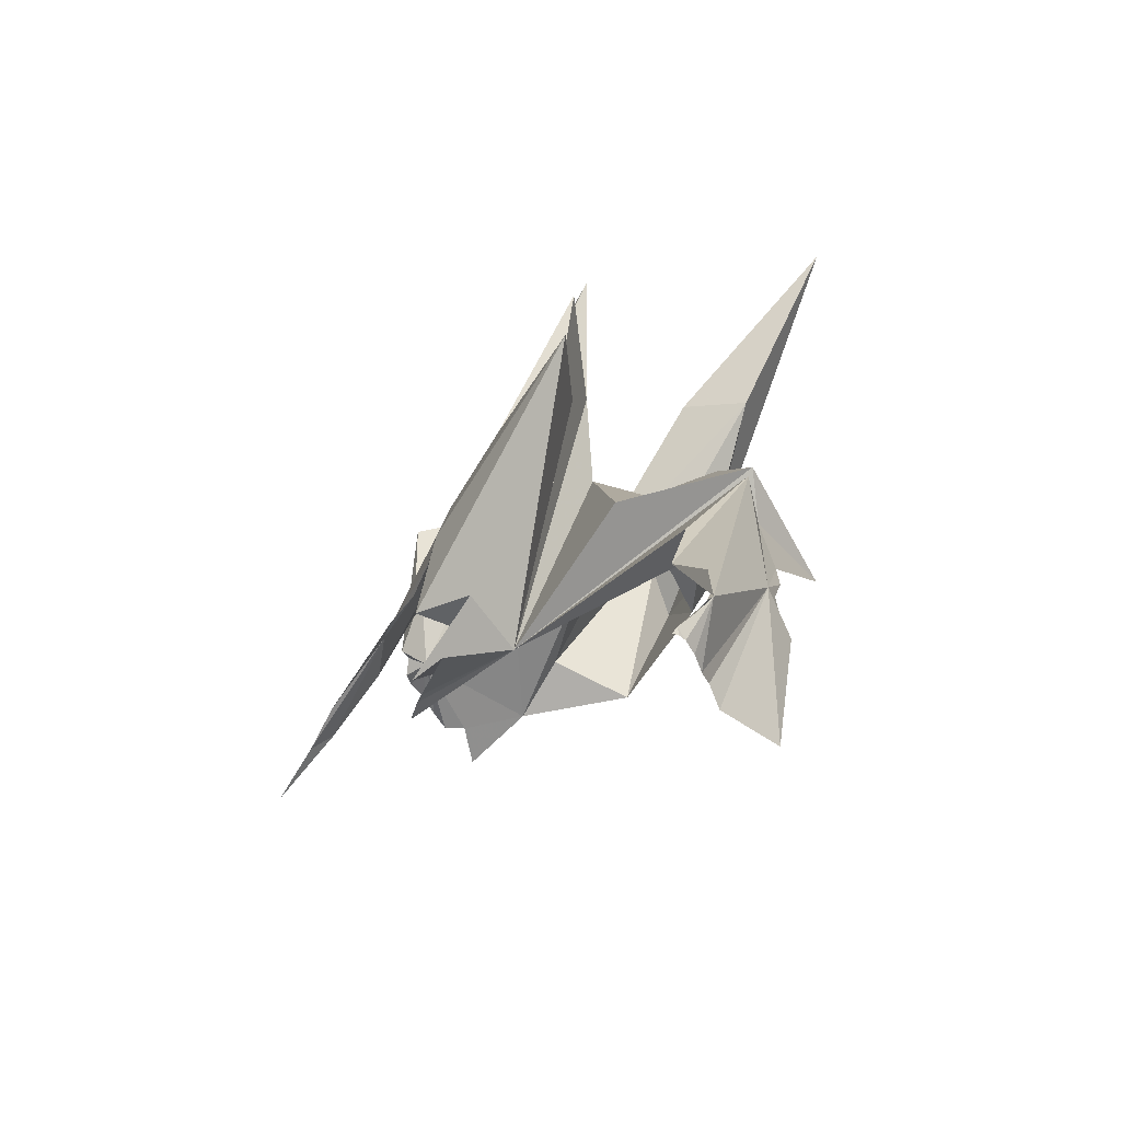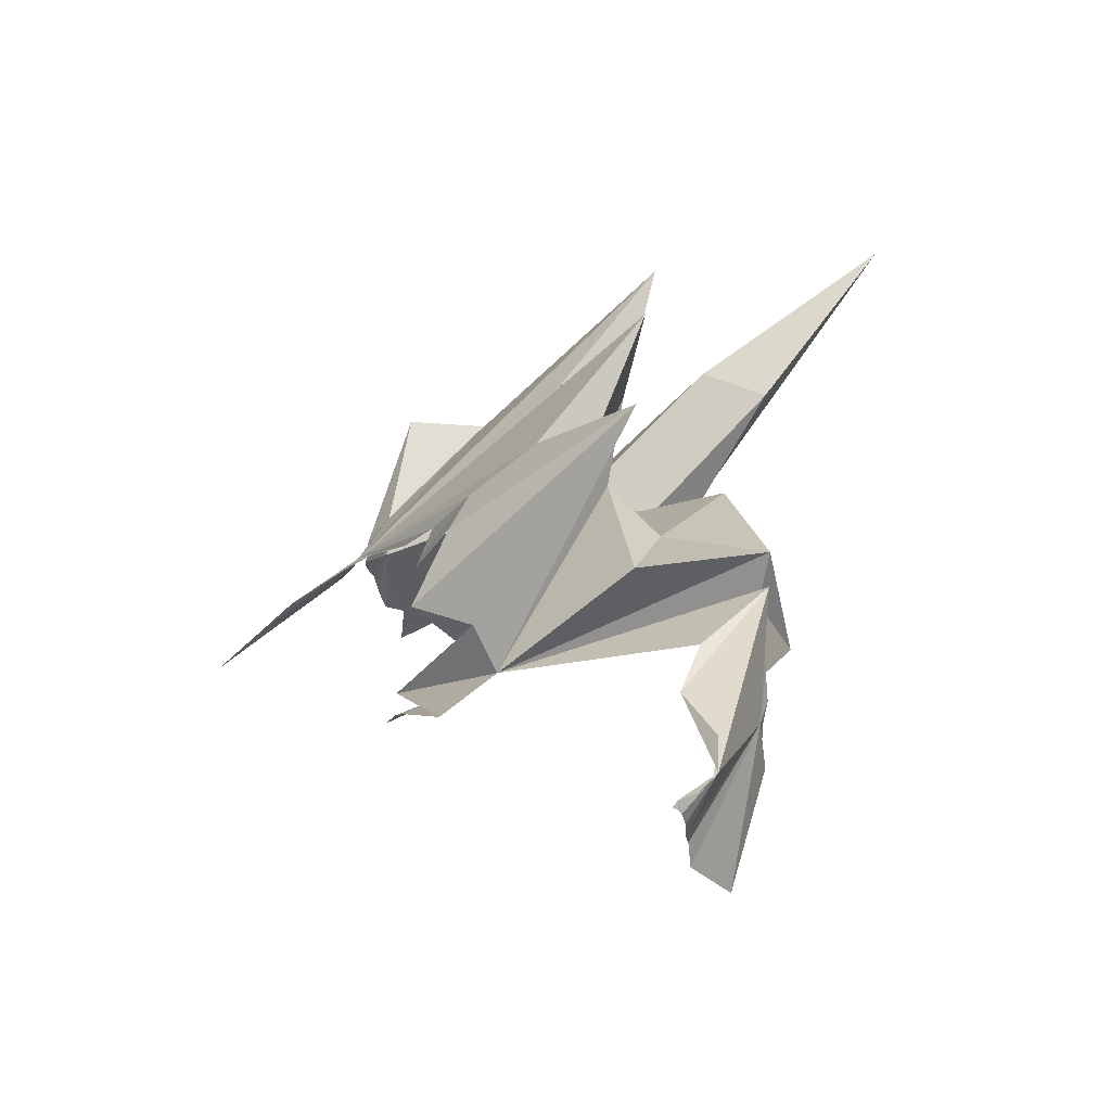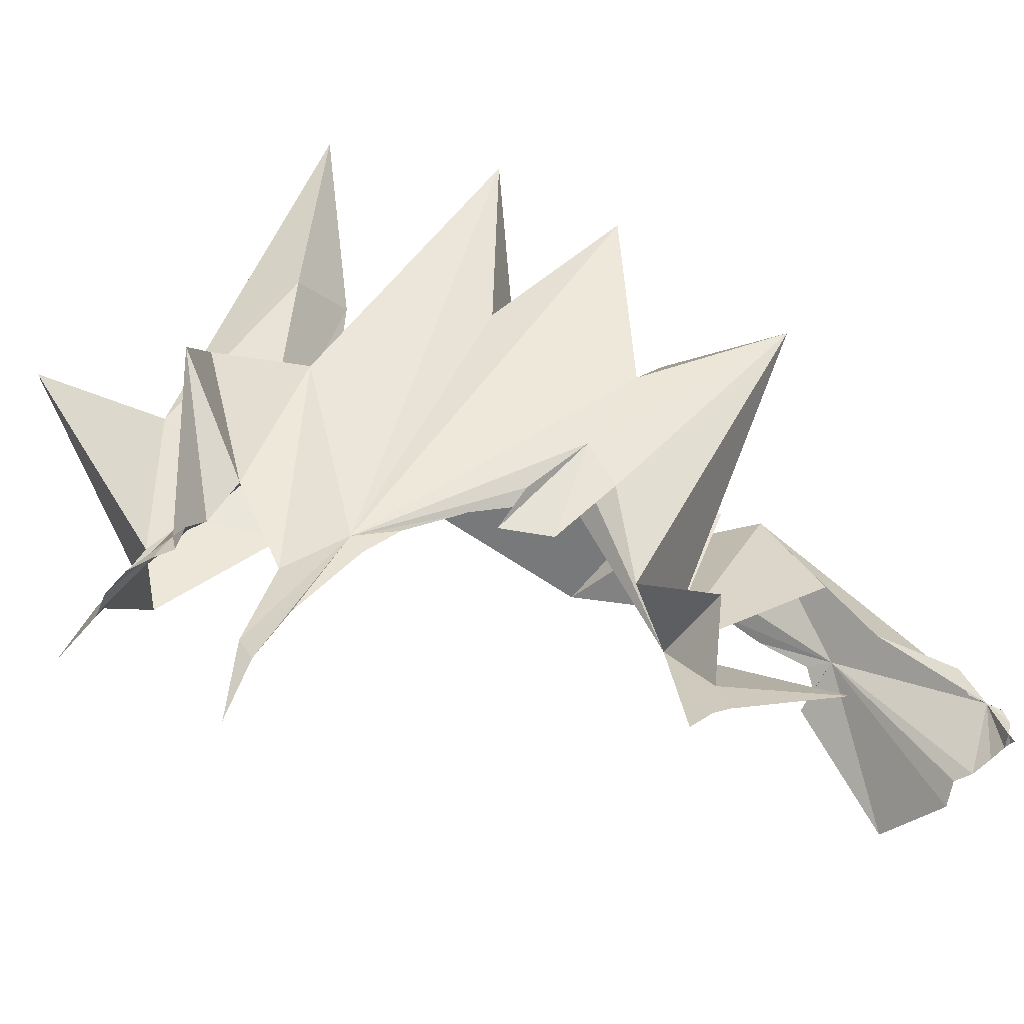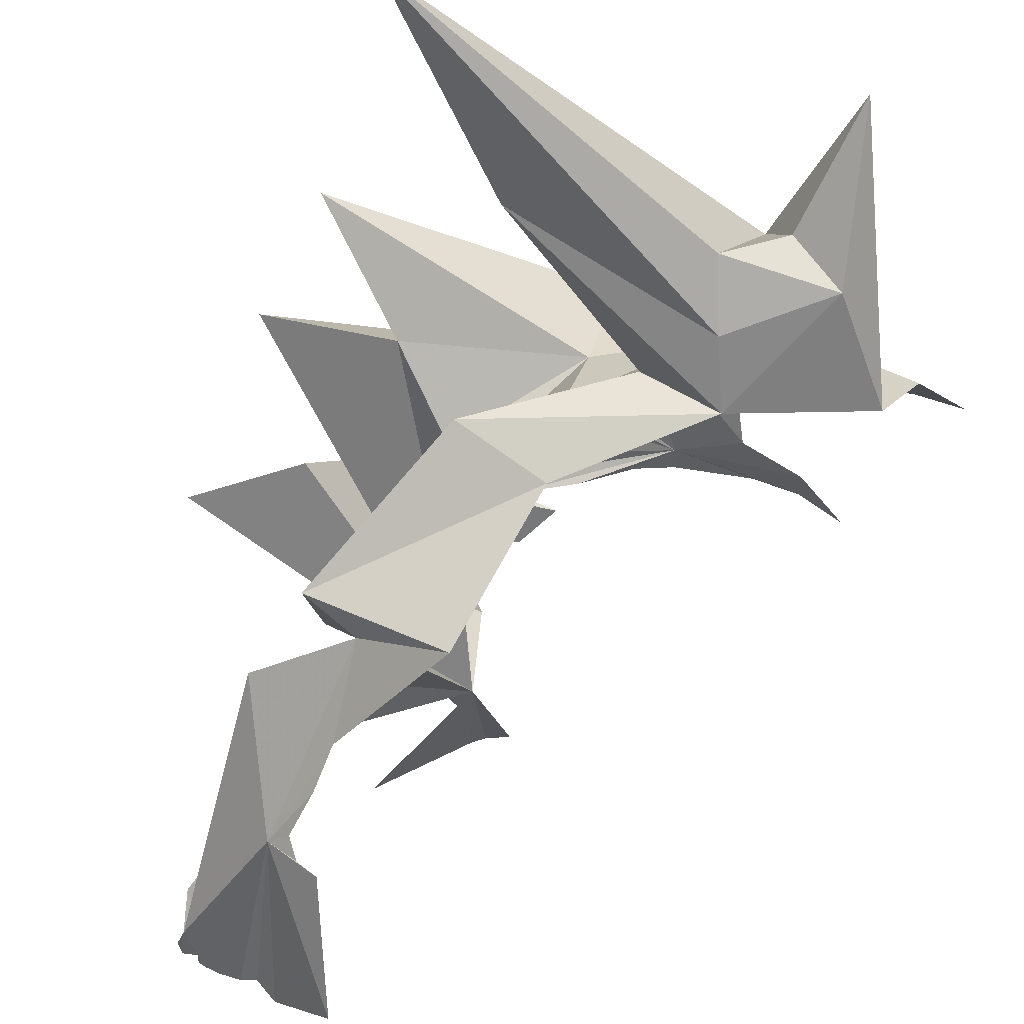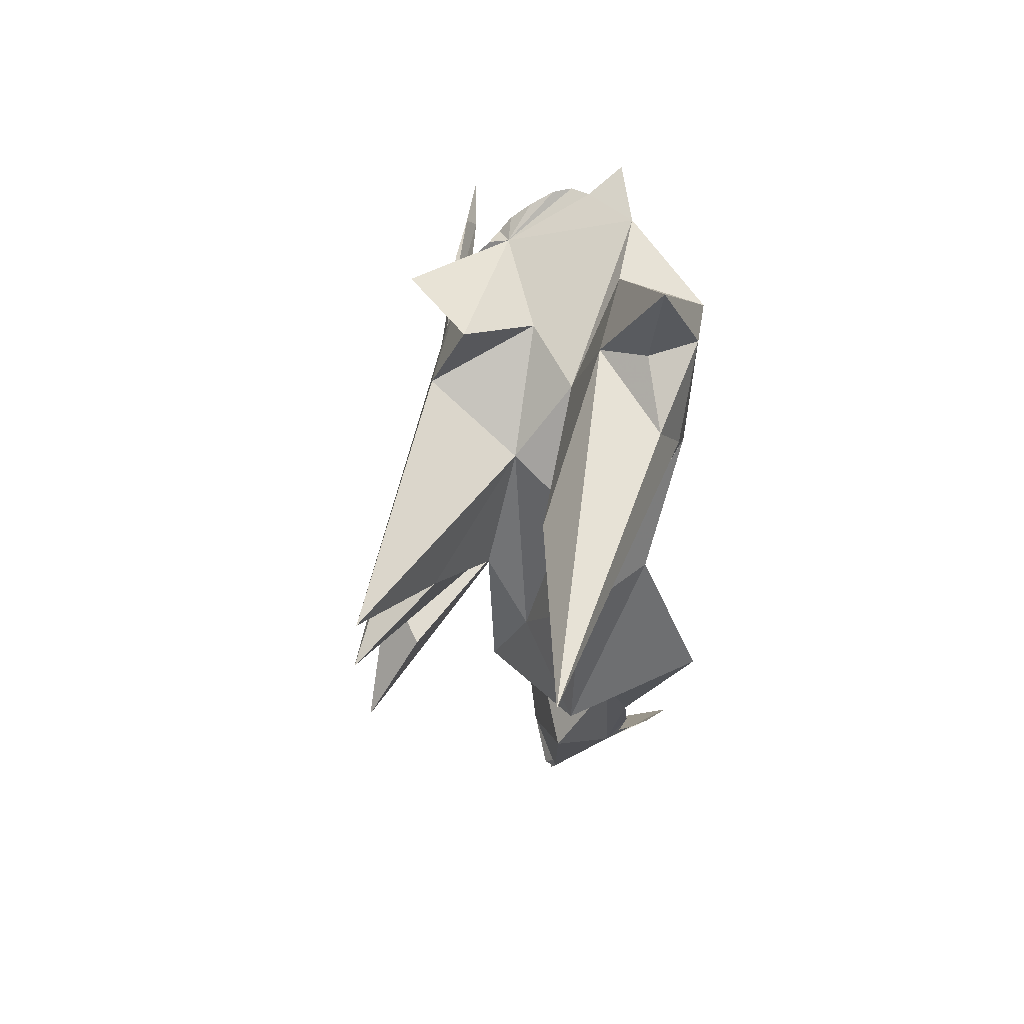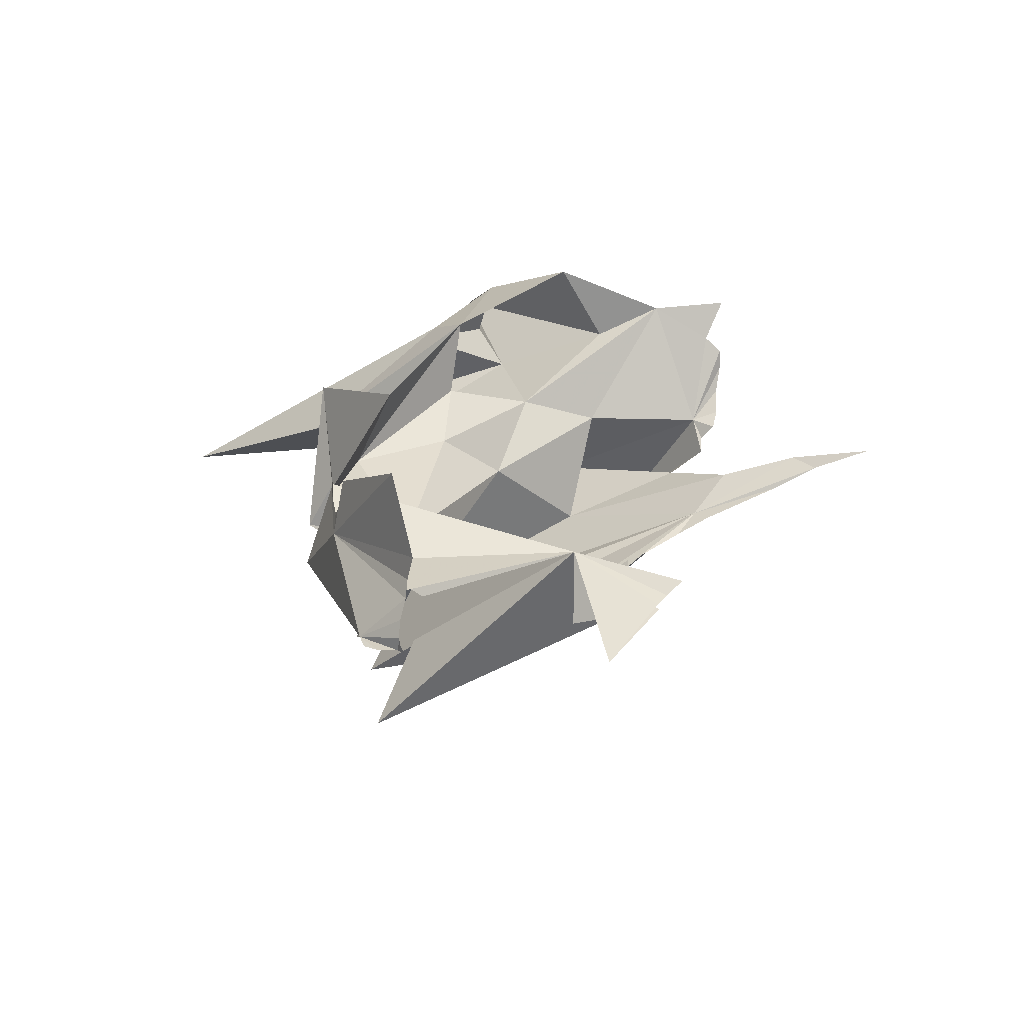
<metadata>
{"format":"obj","ext":"obj","renderer":"f3d","projection":"perspective","resolution":1024,"background":"white","views":[{"elev":-77.7,"azim":81.2,"up":"+Y"},{"elev":-60.9,"azim":64.5,"up":"+Y"},{"elev":71.6,"azim":-60.9,"up":"+Z"},{"elev":-71.6,"azim":151.2,"up":"+Z"},{"elev":61.4,"azim":122.7,"up":"+Y"},{"elev":-71.3,"azim":-134.1,"up":"+Y"}]}
</metadata>
<code>
v -1.625 8.105 -0.9379
v -1.69 8.236 -0.5185
v -1.271 7.155 -0.8685
v -0.9836 6.905 -1.375
v -1.2 7.889 -1.278
v -1.312 7.587 -0.5726
v -1.222 6.568 -0.6643
v -2.057 6.454 -0.2578
v -1.664 7.871 -1.433
v -0.8981 7.875 -0.4757
v -1.278 6.864 -1.455
v -1.599 7.139 -1.856
v -1.492 4.891 -0.9906
v -1.437 4.905 -0.944
v -1.471 4.878 -0.9585
v -0.4102 6.678 -0.2744
v -1.992 6.654 0.2846
v -1.309 4.977 -1.065
v -1.362 4.918 -1.019
v -1.305 5.056 -1.099
v -1.627 6.95 0.2422
v -1.774 6.33 0.01081
v -1.461 4.863 -0.922
v -1.312 5.153 -1.094
v -1.312 5.663 -0.9321
v -1.226 5.249 -1.07
v -0.9572 6.435 -1.311
v -1.557 4.921 -1.045
v -1.648 4.963 -1.095
v -1.386 5.808 -1.433
v -1.71 5.024 -1.144
v -2.012 5.213 -1.548
v -1.82 4.999 -1.211
v -1.192 5.988 -1.001
v -0.8078 7.125 -0.3759
v -1.632 5.833 -1.595
v -0.2986 7.638 -0.3069
v -1.046 7.147 -0.004365
v -1.439 6.167 -1.536
v -1.449 5.904 -1.488
v -1.53 5.824 -1.52
v -2.318 6.099 0.1977
v -2.258 6.042 0.1809
v -2.426 6.156 0.2159
v -1.937 5.624 0.09557
v -2.218 6.143 0.2386
v -1.411 6.402 -1.531
v -2.71 8.824 -0.571
v -2.852 8.763 -1.051
v -3.095 8.837 -0.4236
v -2.38 9.165 -1.256
v -1.989 8.776 -1.396
v -2.181 8.476 -1.335
v -2.081 8.579 -0.6492
v -3.427 8.786 -0.1517
v -3.196 8.718 -0.06961
v -2.044 9.163 -0.8344
v -2.06 9.942 -1.178
v -2.098 9.258 -1.101
v -1.828 8.414 -1.082
v -0.005084 9.5 -1.832
v -1.02 9.04 -1.12
v -0.9076 8.847 -1.481
v -1.813 9.079 -1.362
v -1.747 8.448 0.08951
v -2.302 8.599 -0.2518
v -2.441 8.378 0.3359
v -1.861 8.921 -0.06801
v -2.732 7.996 0.4813
v -2.453 7.803 0.4736
v -3.127 7.934 0.6952
v -3.5 7.763 0.9438
v -3.191 7.821 0.8091
v -2.052 7.308 0.2462
v -1.493 7.159 0.1884
v -1.831 7.284 0.2635
v -1.977 7.064 0.2846
v -1.059 7.892 -0.1074
v -0.2808 8.293 -0.3833
v -2.506 7.712 0.5277
v -2.319 7.629 0.4471
v -2.03 8.892 0.4016
v -2.771 8.534 0.2226
v -2.922 7.803 0.7175
v -2.675 8.4 0.3792
v -2.732 8.479 0.3342
v -2.094 7.458 0.3301
v -3.122 8.683 0.1299
v -3.002 8.634 0.2143
v -2.84 8.467 0.3314
v -3.2 8.686 0.0512
v -2.913 8.543 0.2959
f 1 2 3
f 4 5 3
f 2 6 3
f 7 6 8
f 3 6 7
f 3 5 1
f 4 9 5
f 7 4 3
f 6 10 8
f 11 12 4
f 13 14 15
f 16 17 8
f 18 19 20
f 16 21 17
f 19 14 20
f 17 22 8
f 14 23 15
f 13 20 14
f 20 24 18
f 25 26 20
f 25 20 27
f 28 29 20
f 30 29 31
f 30 20 29
f 32 30 33
f 27 34 25
f 35 16 8
f 24 20 26
f 13 28 20
f 30 31 33
f 32 36 30
f 11 27 30
f 12 9 4
f 20 30 27
f 8 37 38
f 39 30 40
f 40 30 41
f 30 36 41
f 42 8 43
f 44 8 42
f 8 38 35
f 43 8 45
f 10 37 8
f 46 45 8
f 46 8 22
f 4 8 11
f 27 11 8
f 7 8 4
f 47 12 11
f 27 8 34
f 30 47 11
f 48 49 50
f 51 52 53
f 48 50 54
f 55 56 50
f 51 53 49
f 9 53 5
f 57 58 48
f 51 58 59
f 58 51 49
f 48 54 57
f 58 49 48
f 1 5 60
f 1 60 54
f 59 58 57
f 30 39 47
f 60 5 53
f 61 57 62
f 63 54 60
f 61 63 52
f 61 62 63
f 62 54 63
f 63 60 53
f 64 61 52
f 51 59 64
f 59 57 64
f 51 64 52
f 57 54 62
f 53 52 63
f 57 61 64
f 65 2 66
f 67 65 68
f 69 70 65
f 65 67 69
f 71 72 73
f 74 75 76
f 75 74 77
f 75 77 21
f 16 75 21
f 71 73 70
f 70 78 79
f 80 81 70
f 38 75 16
f 79 65 70
f 79 10 2
f 6 2 10
f 79 78 10
f 70 69 71
f 82 68 83
f 73 84 70
f 85 82 83
f 86 85 83
f 65 79 2
f 37 78 70
f 16 35 38
f 38 37 70
f 78 37 10
f 87 70 81
f 87 76 70
f 76 75 70
f 67 82 85
f 38 70 75
f 67 68 82
f 83 88 89
f 90 86 83
f 66 50 83
f 84 80 70
f 83 68 66
f 88 83 91
f 1 54 2
f 54 66 2
f 50 66 54
f 90 83 92
f 91 83 56
f 83 89 92
f 65 66 68
f 83 50 56

</code>
